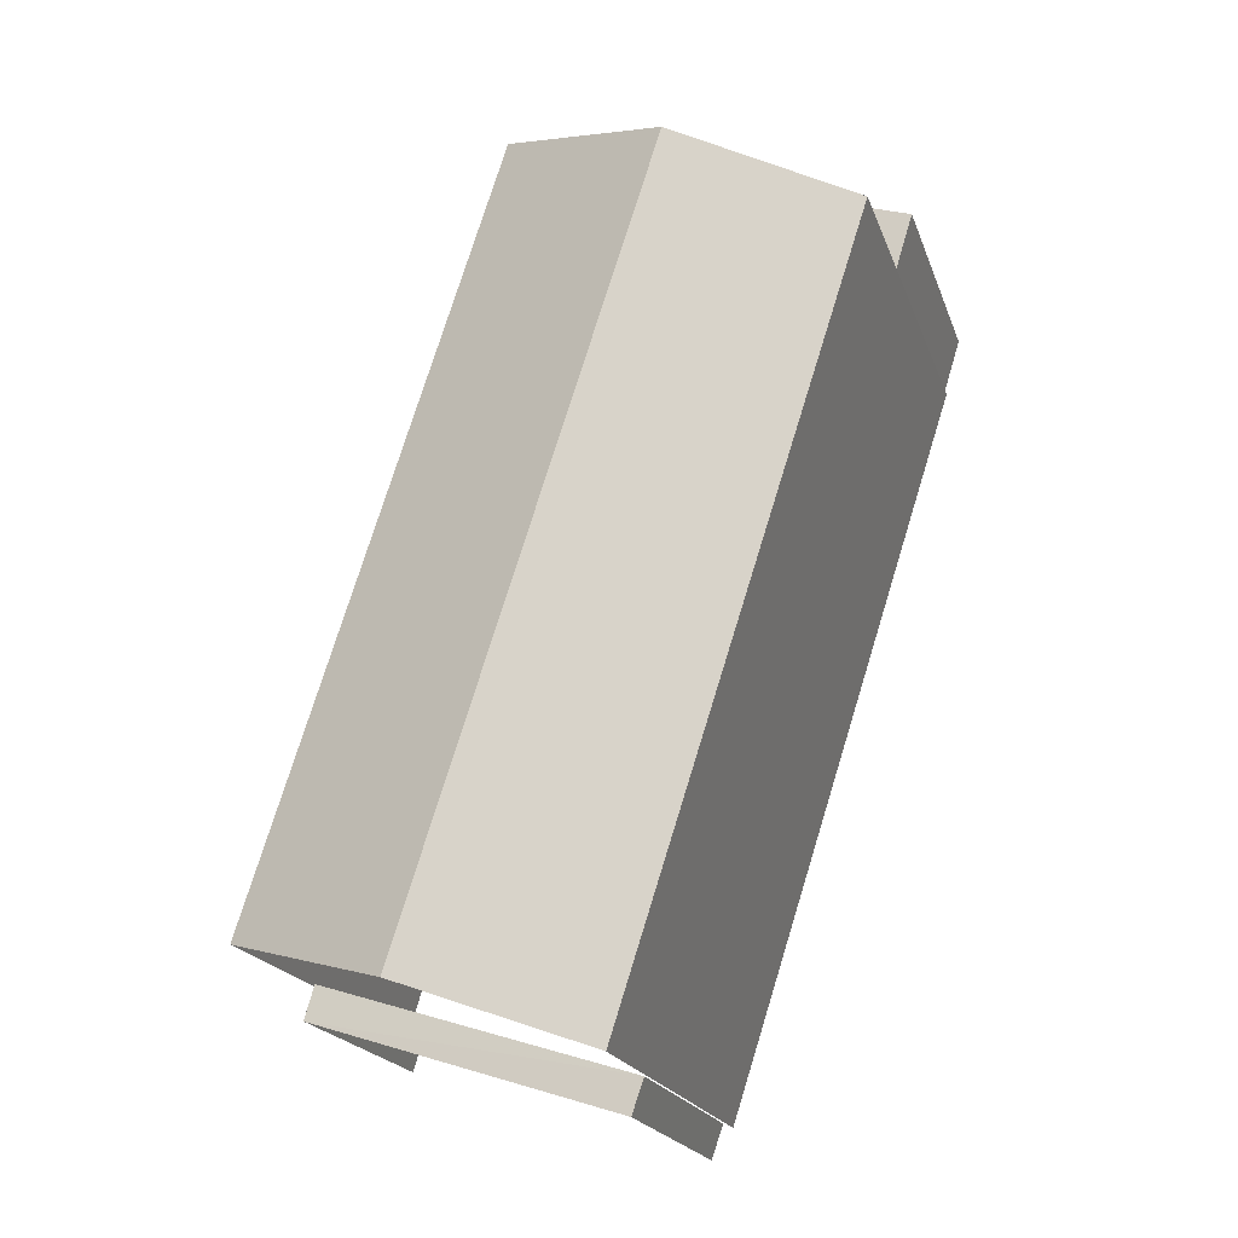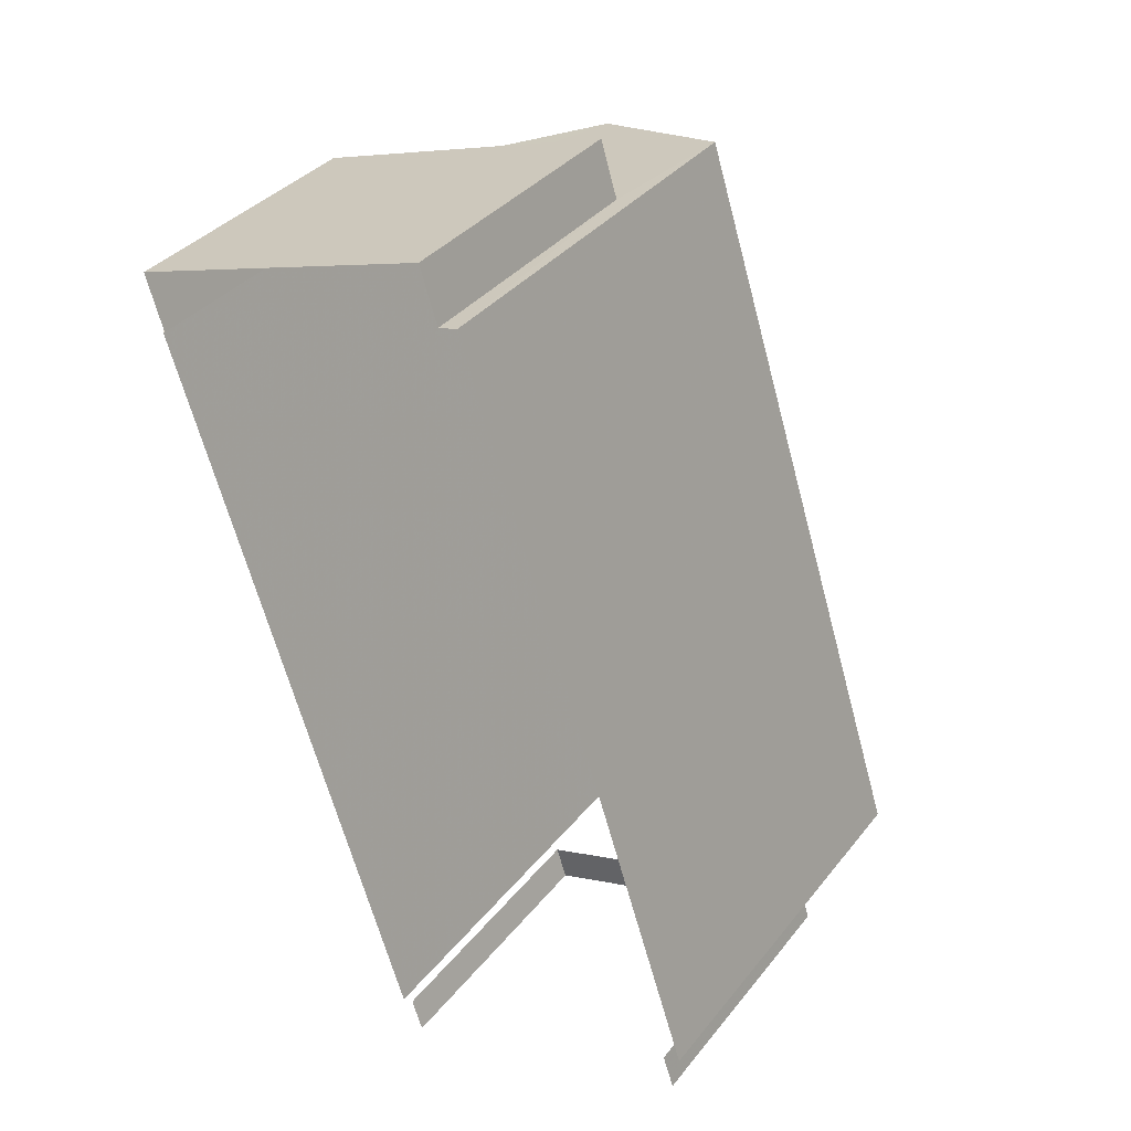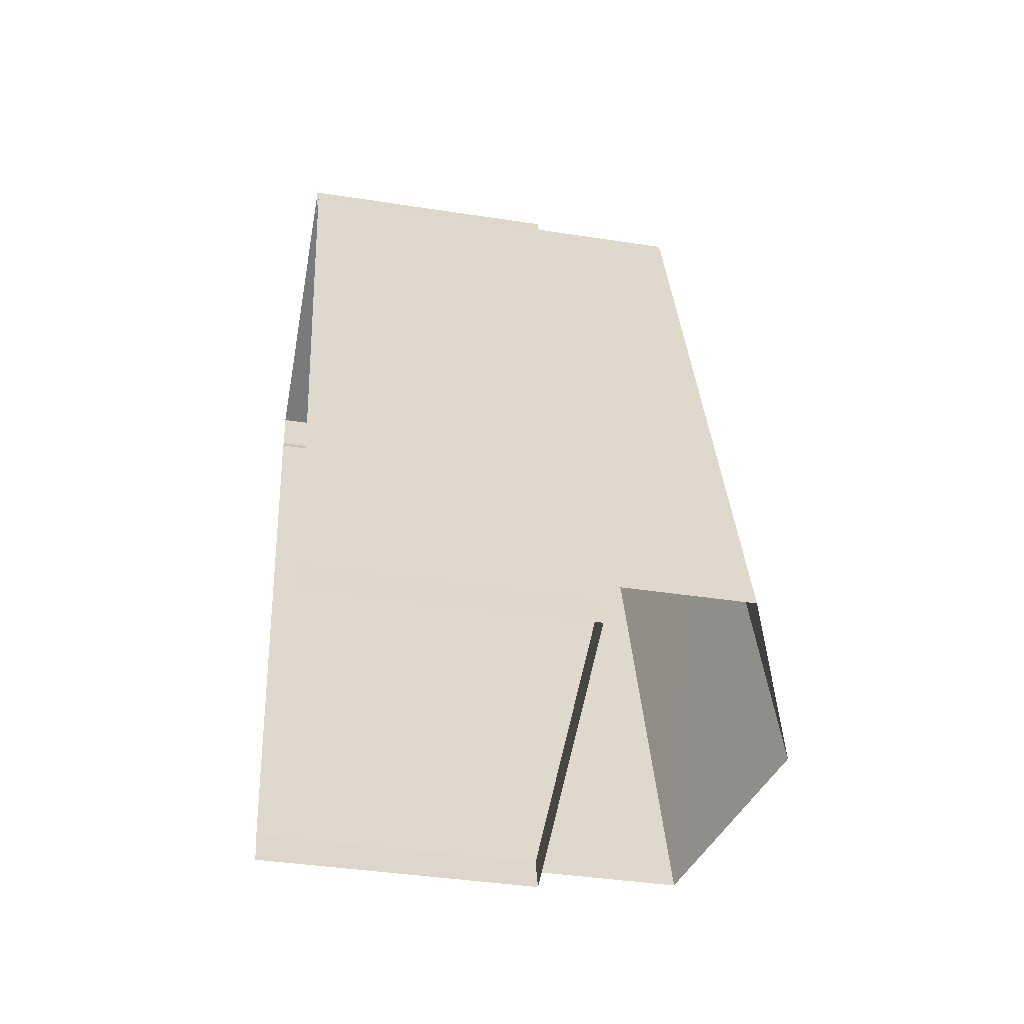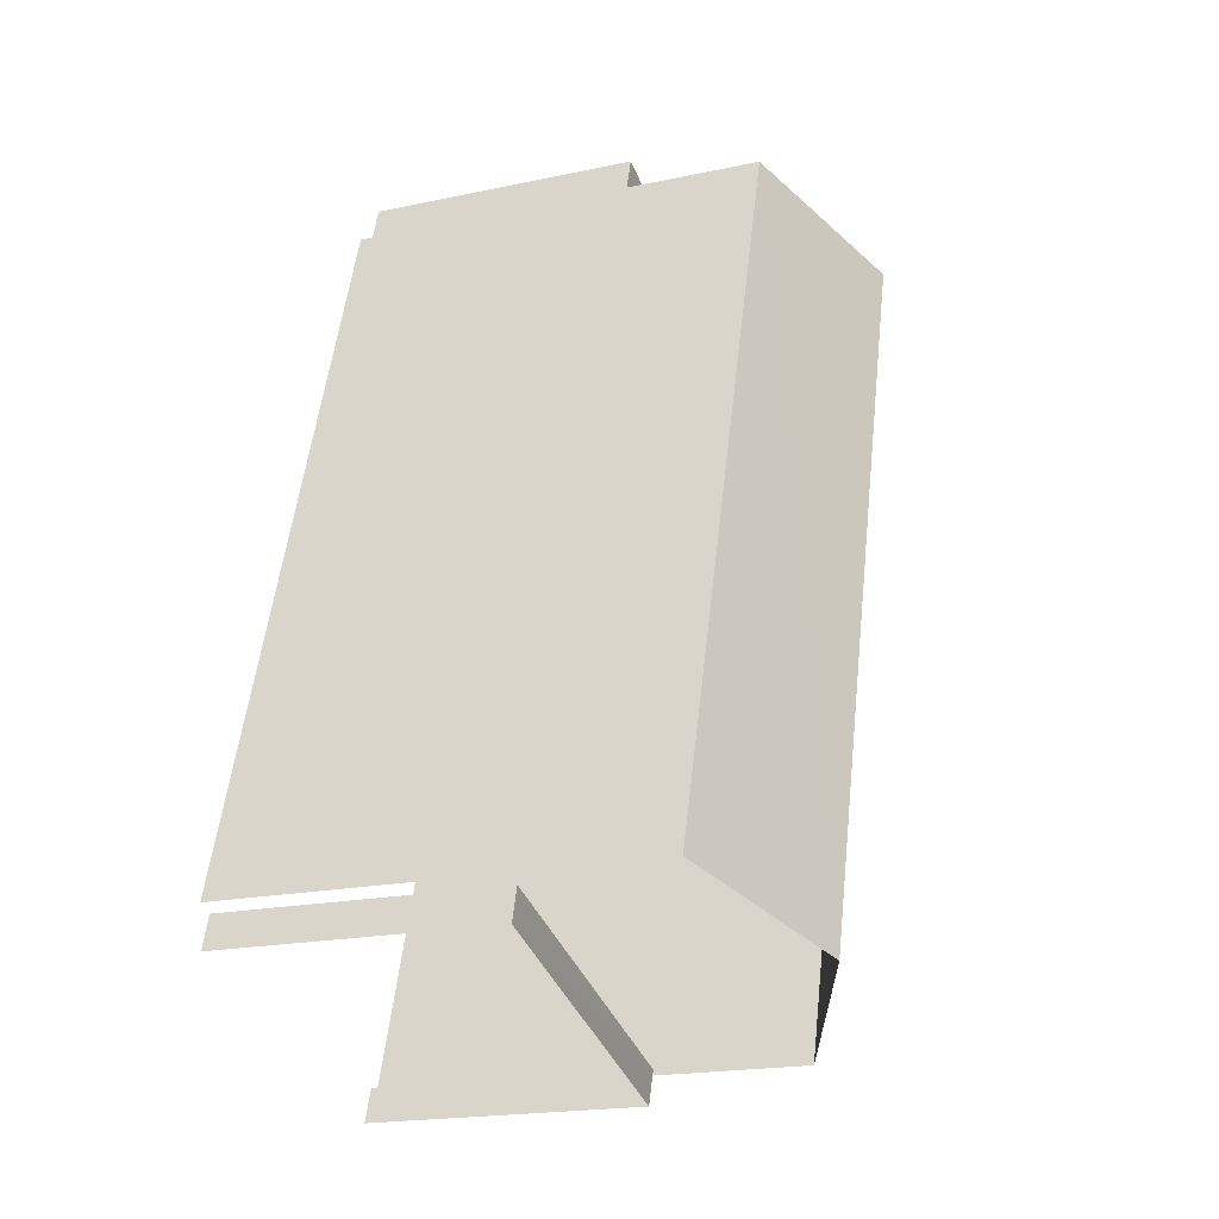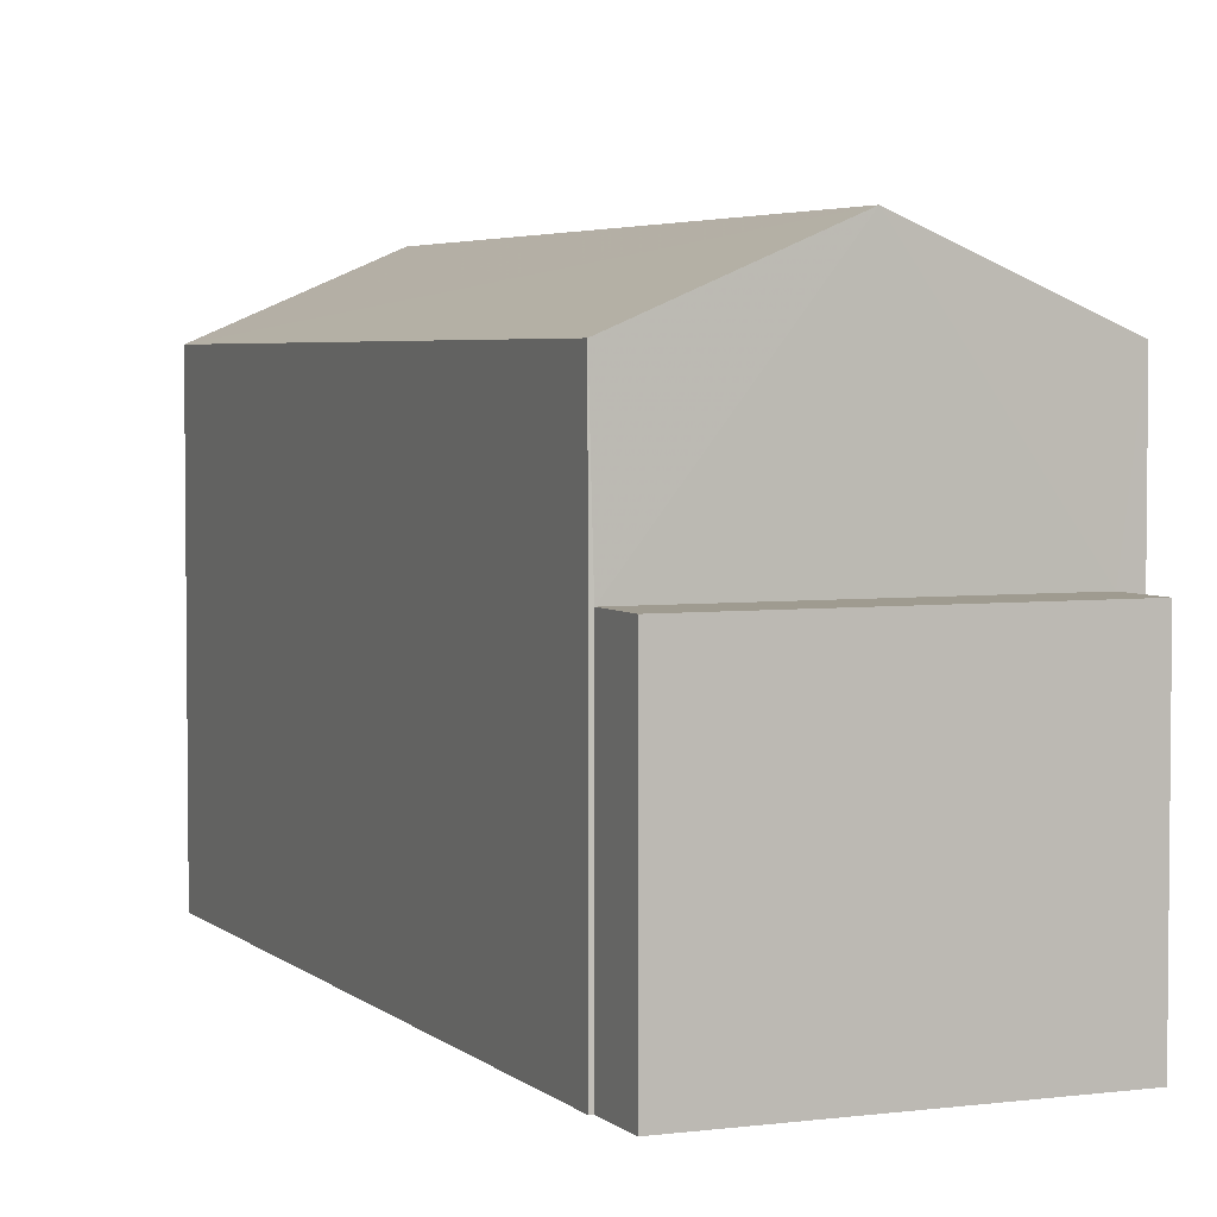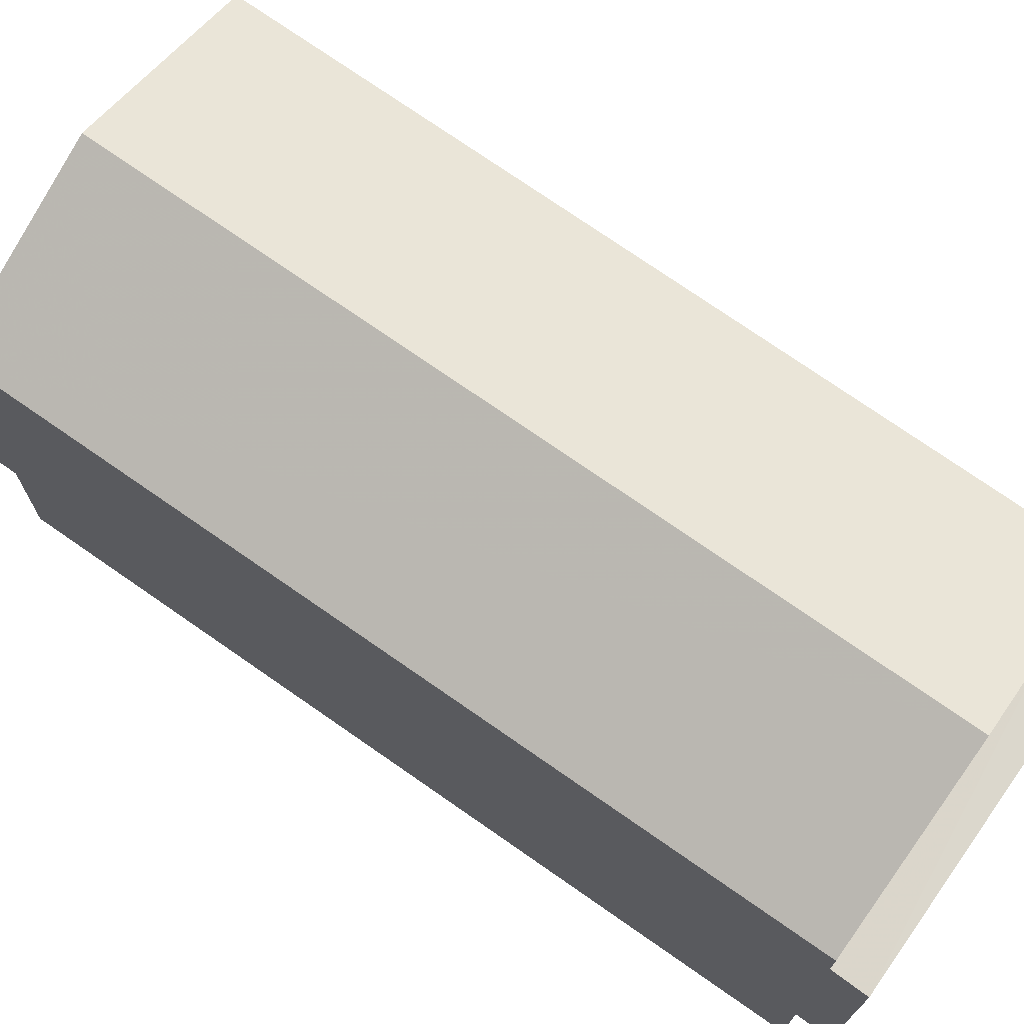
<metadata>
{"format":"obj","ext":"obj","renderer":"f3d","projection":"perspective","resolution":1024,"background":"white","views":[{"elev":-19.9,"azim":16.2,"up":"+Y"},{"elev":35.8,"azim":-146.9,"up":"+Y"},{"elev":-40.1,"azim":-100.8,"up":"+Y"},{"elev":-20.0,"azim":-68.6,"up":"+Y"},{"elev":4.0,"azim":139.1,"up":"+Z"},{"elev":73.6,"azim":-72.9,"up":"+Z"}]}
</metadata>
<code>
v -2.243e+05 -1.281e+05 14.5
v -2.243e+05 -1.281e+05 14.5
v -2.243e+05 -1.281e+05 14.5
v -2.243e+05 -1.281e+05 14.5
v -2.243e+05 -1.281e+05 14.5
v -2.243e+05 -1.281e+05 14.5
v -2.243e+05 -1.281e+05 14.5
v -2.243e+05 -1.281e+05 14.5
v -2.244e+05 -1.281e+05 14.5
v -2.243e+05 -1.281e+05 14.5
v -2.244e+05 -1.281e+05 14.5
v -2.244e+05 -1.281e+05 14.5
v -2.243e+05 -1.281e+05 18.64
v -2.243e+05 -1.281e+05 18.64
v -2.243e+05 -1.281e+05 18.64
v -2.243e+05 -1.281e+05 18.64
v -2.243e+05 -1.281e+05 20.8
v -2.244e+05 -1.281e+05 20.8
v -2.243e+05 -1.281e+05 21.91
v -2.243e+05 -1.281e+05 21.91
v -2.243e+05 -1.281e+05 18.64
v -2.244e+05 -1.281e+05 18.64
v -2.243e+05 -1.281e+05 18.64
v -2.244e+05 -1.281e+05 18.64
v -2.243e+05 -1.281e+05 20.8
v -2.243e+05 -1.281e+05 20.8
f 1 2 3
f 4 1 5
f 6 4 5
f 7 8 9
f 1 3 7
f 10 5 11
f 10 11 12
f 11 7 9
f 1 7 5
f 5 7 11
f 7 3 21
f 12 11 24
f 19 24 21
f 18 12 24
f 21 3 25
f 18 24 19
f 19 21 25
f 22 9 8
f 23 22 8
f 13 14 15
f 13 16 14
f 17 18 19
f 20 17 19
f 21 22 23
f 21 24 22
f 25 26 20
f 19 25 20
f 14 4 6
f 15 14 6
f 13 15 6
f 5 13 6
f 16 2 1
f 5 10 13
f 20 16 13
f 26 2 16
f 13 10 17
f 26 16 20
f 20 13 17
f 16 4 14
f 16 1 4
f 17 10 12
f 18 17 12
f 11 9 22
f 24 11 22
f 21 23 8
f 7 21 8
f 26 3 2
f 26 25 3

</code>
